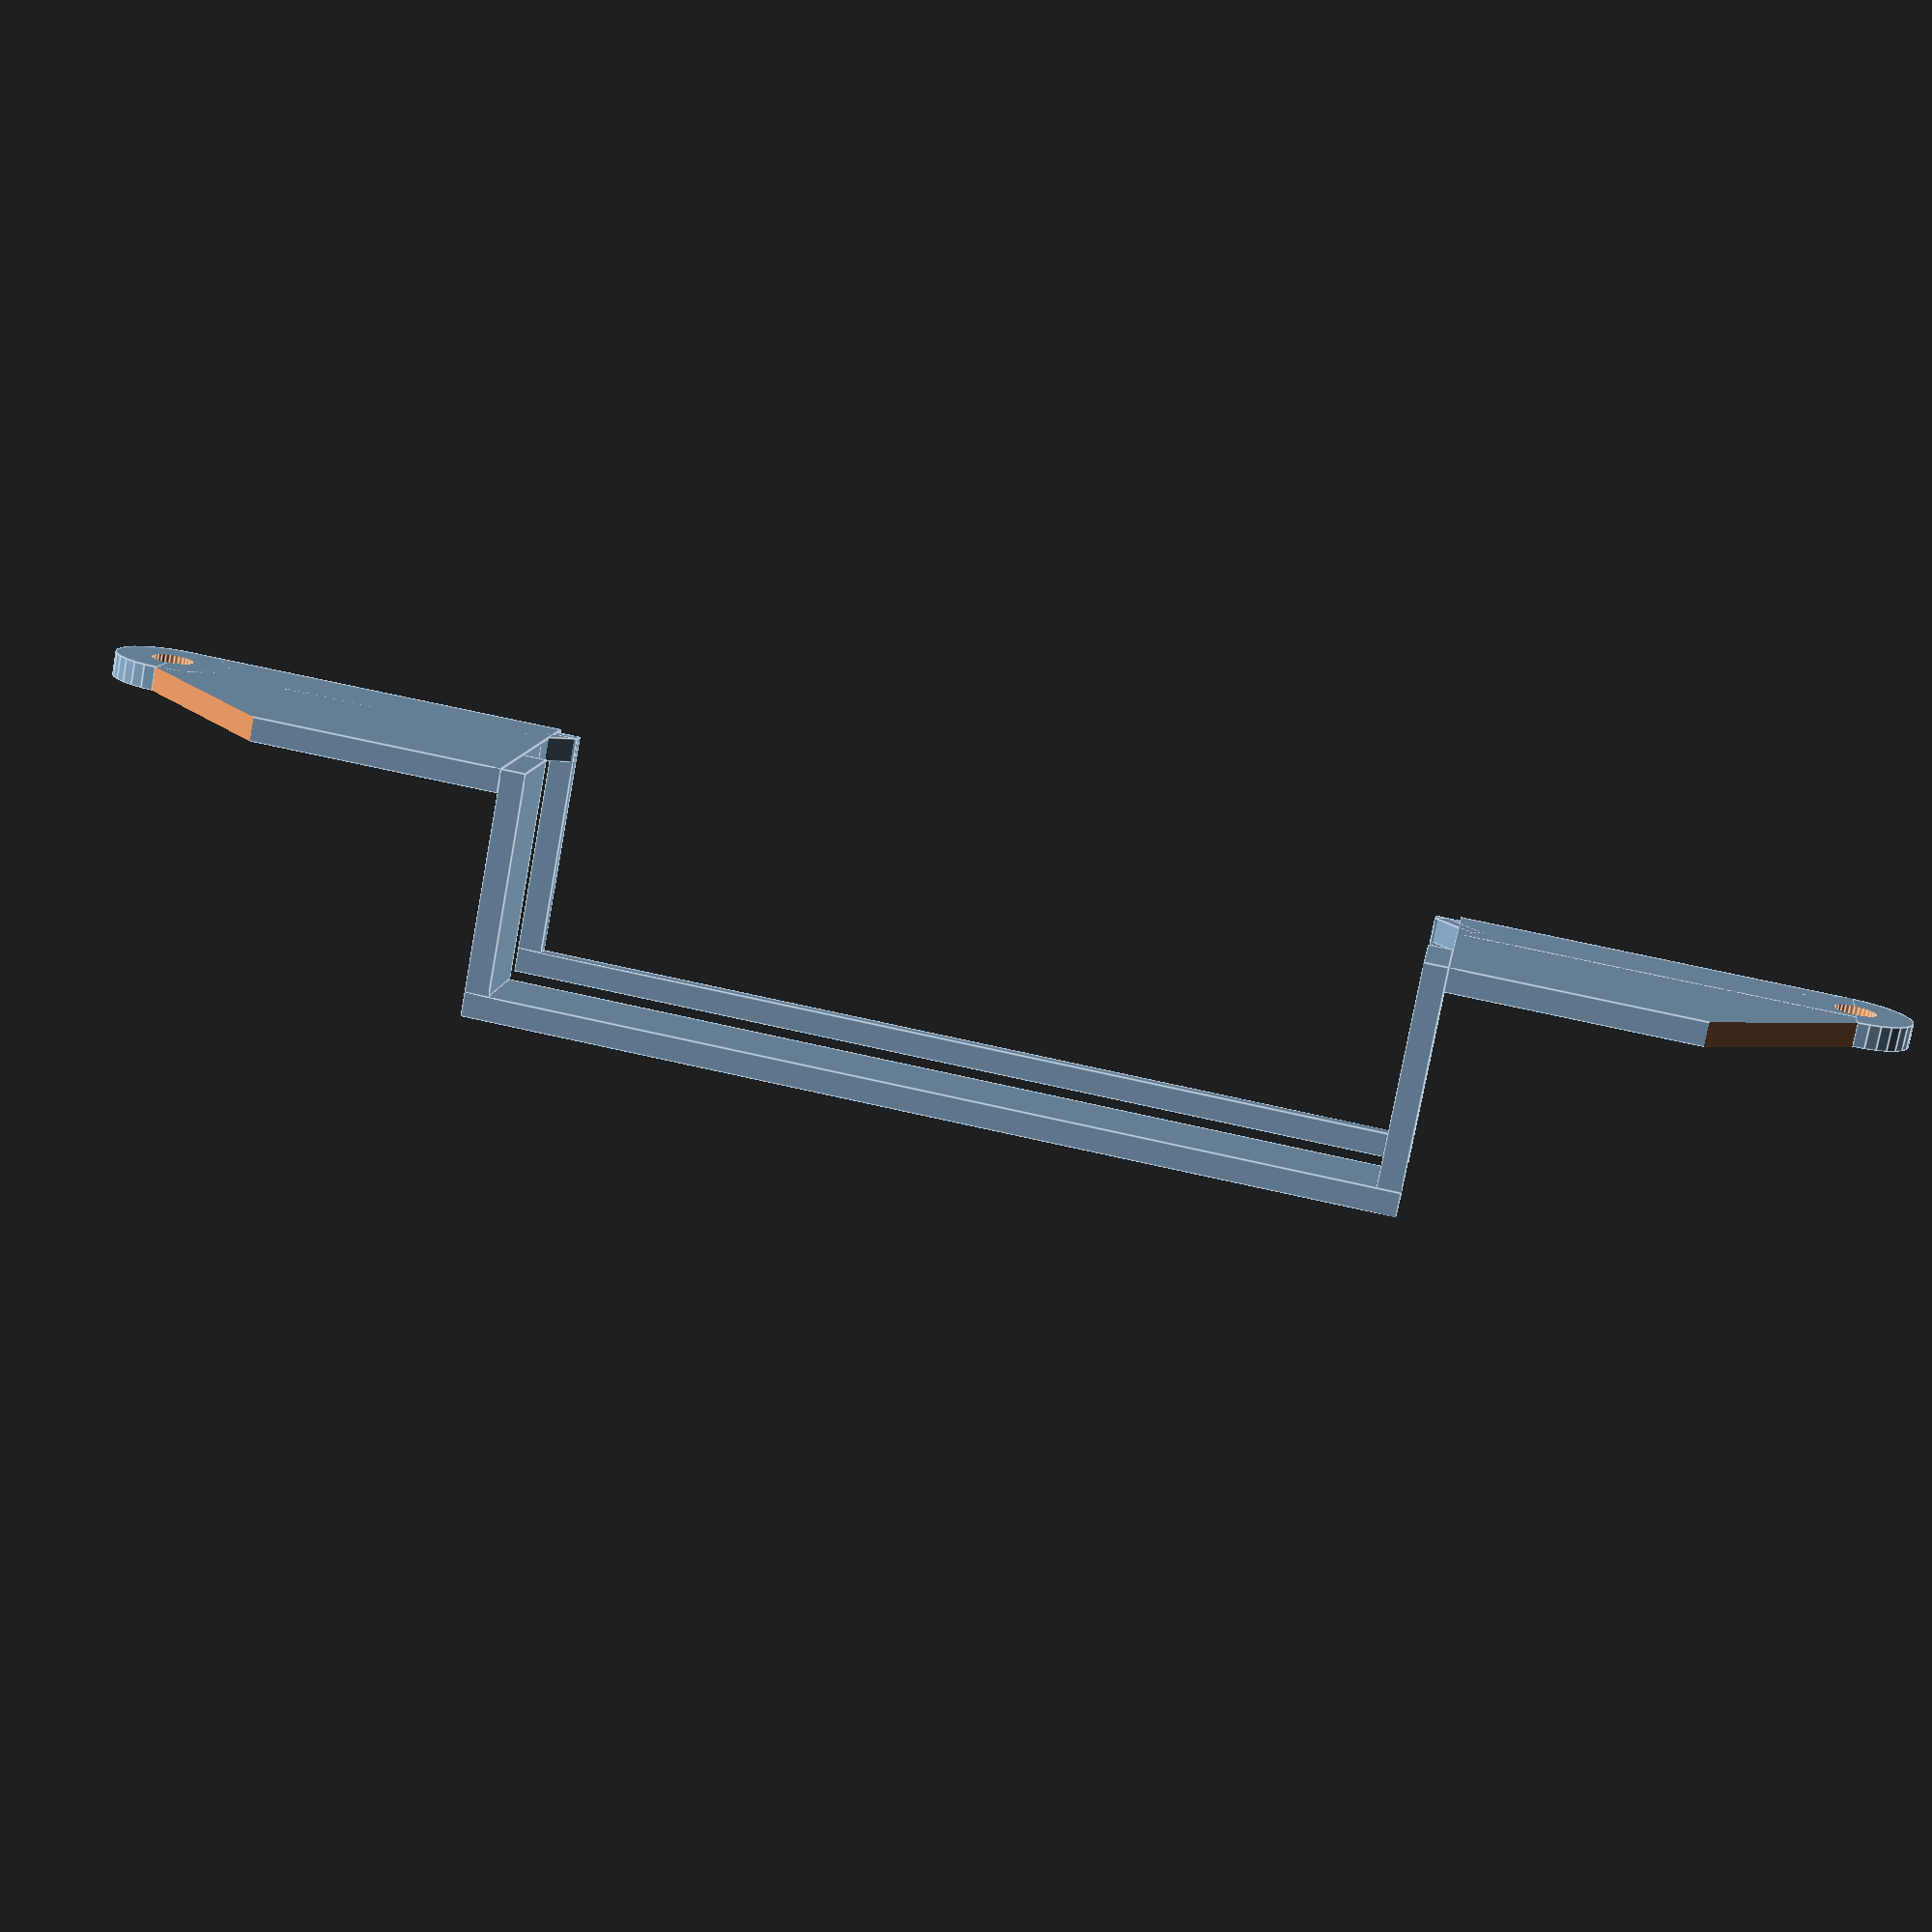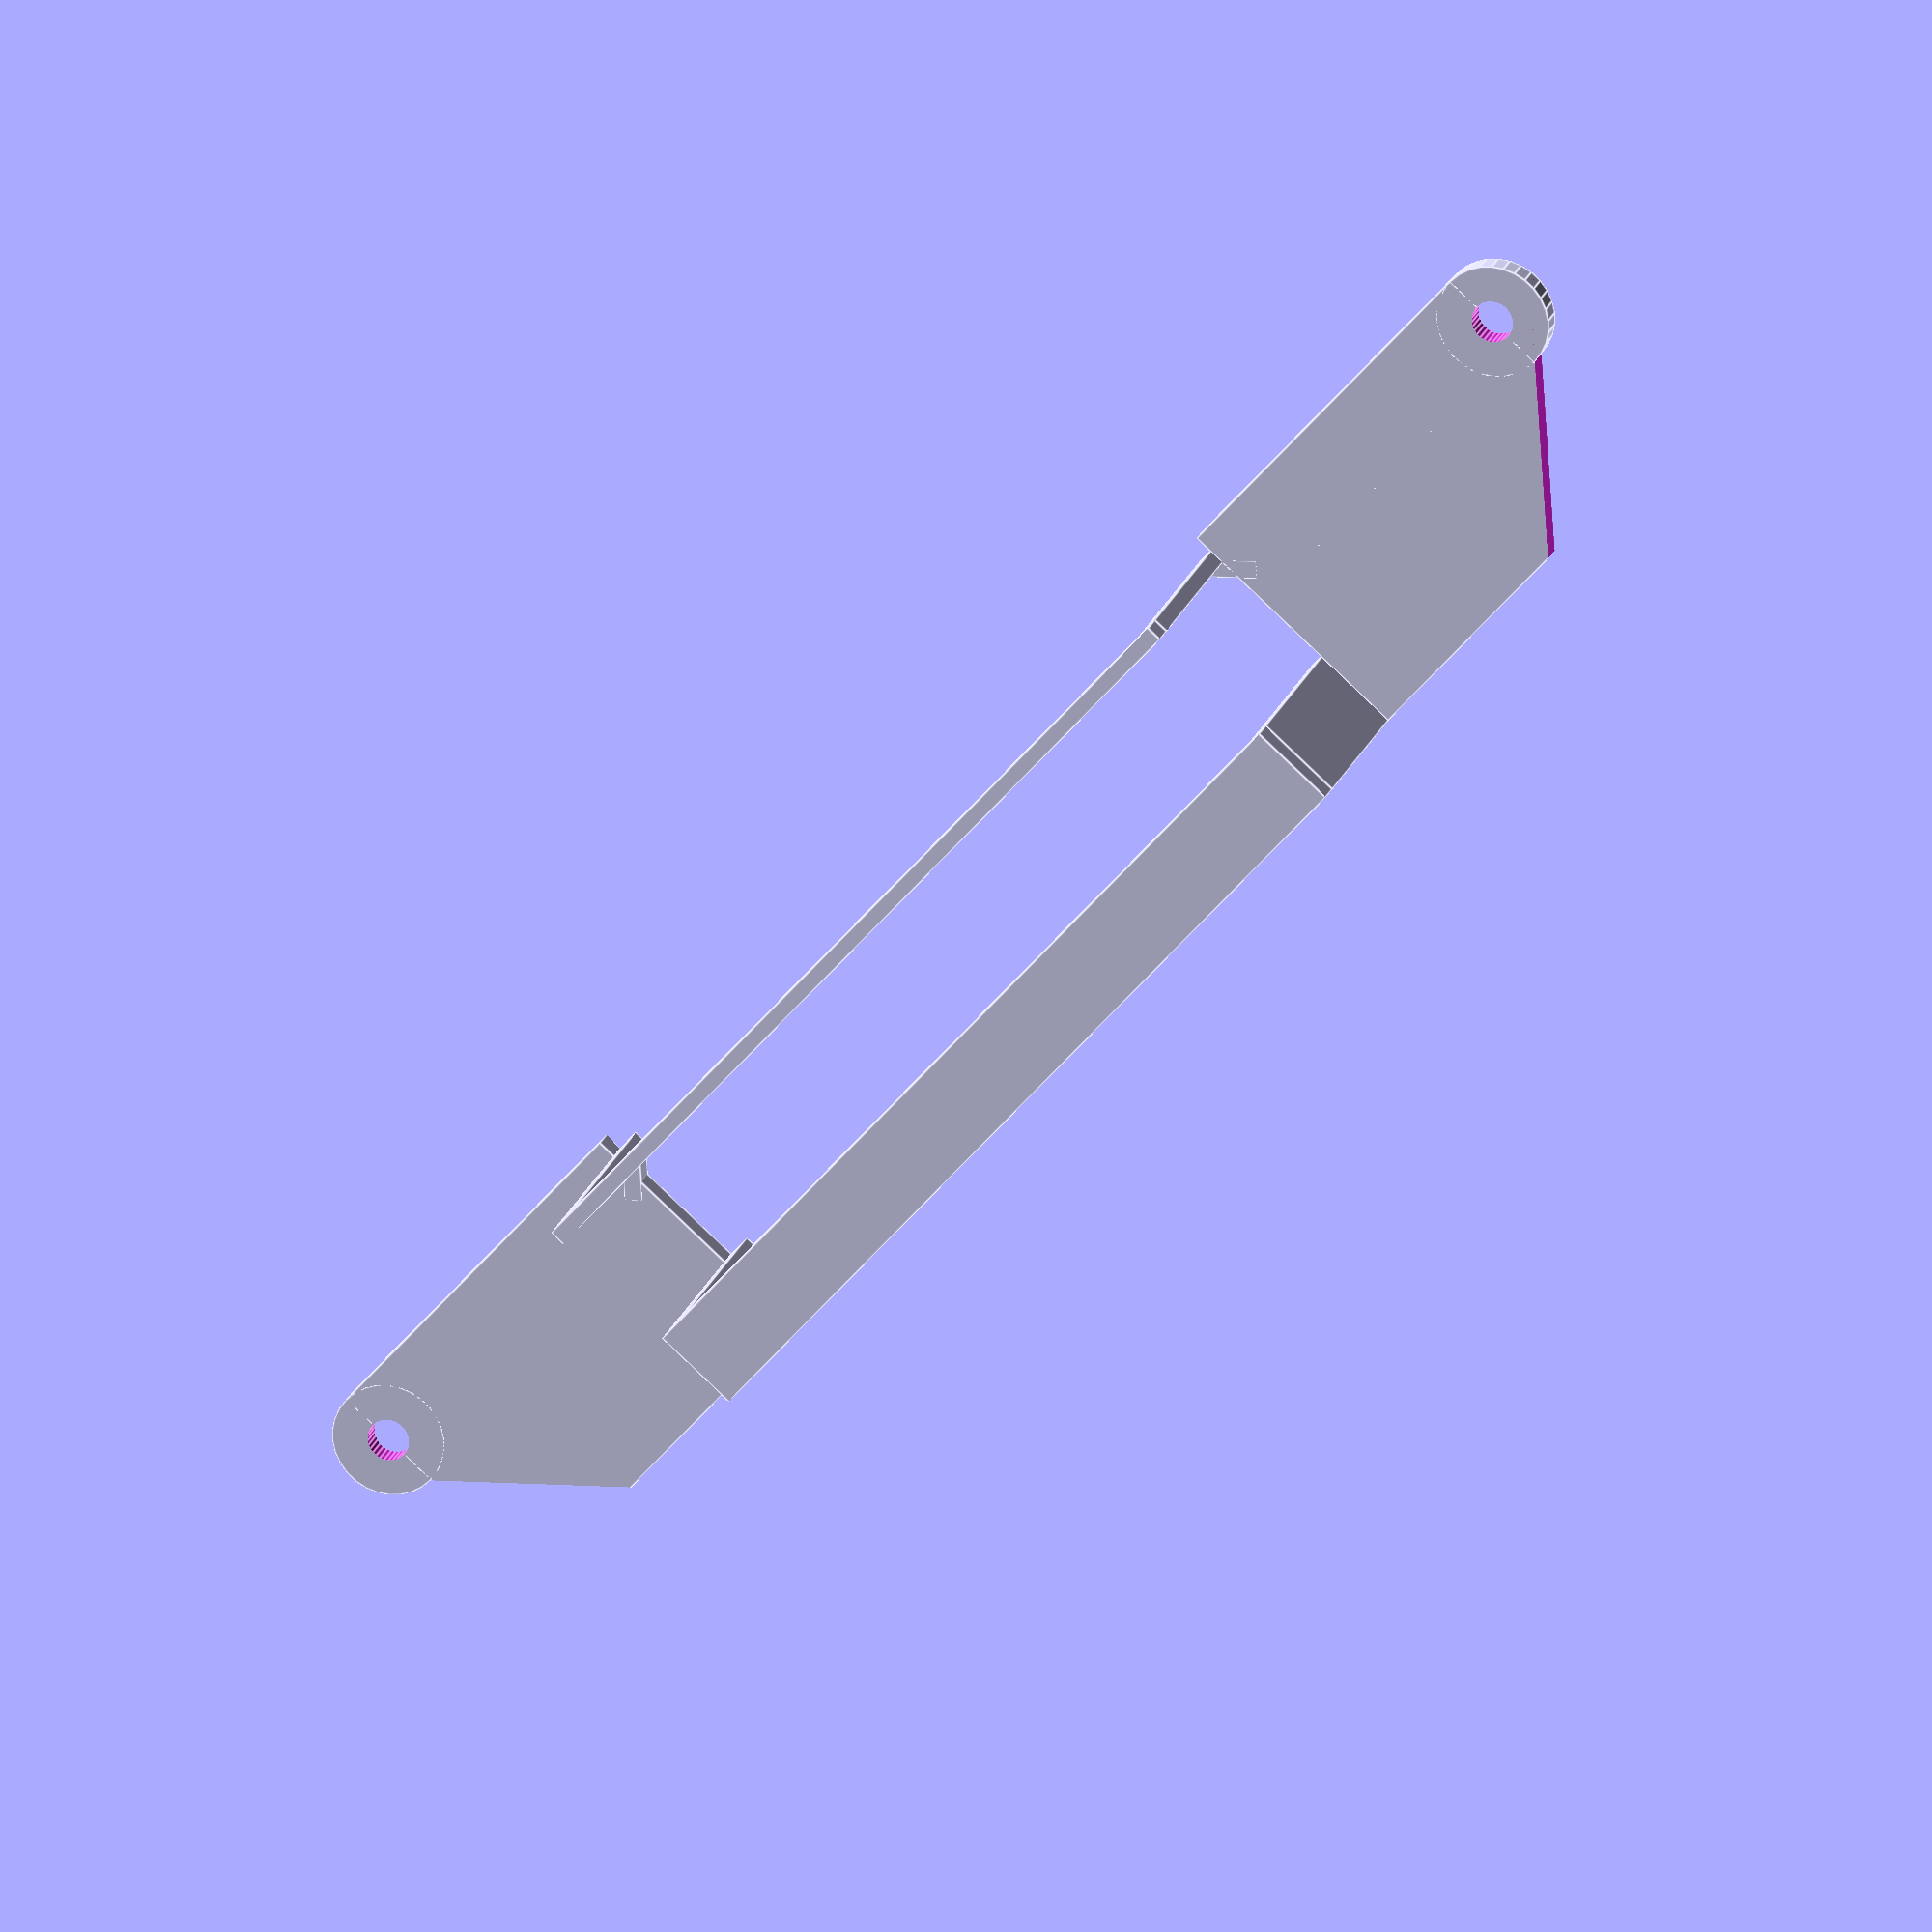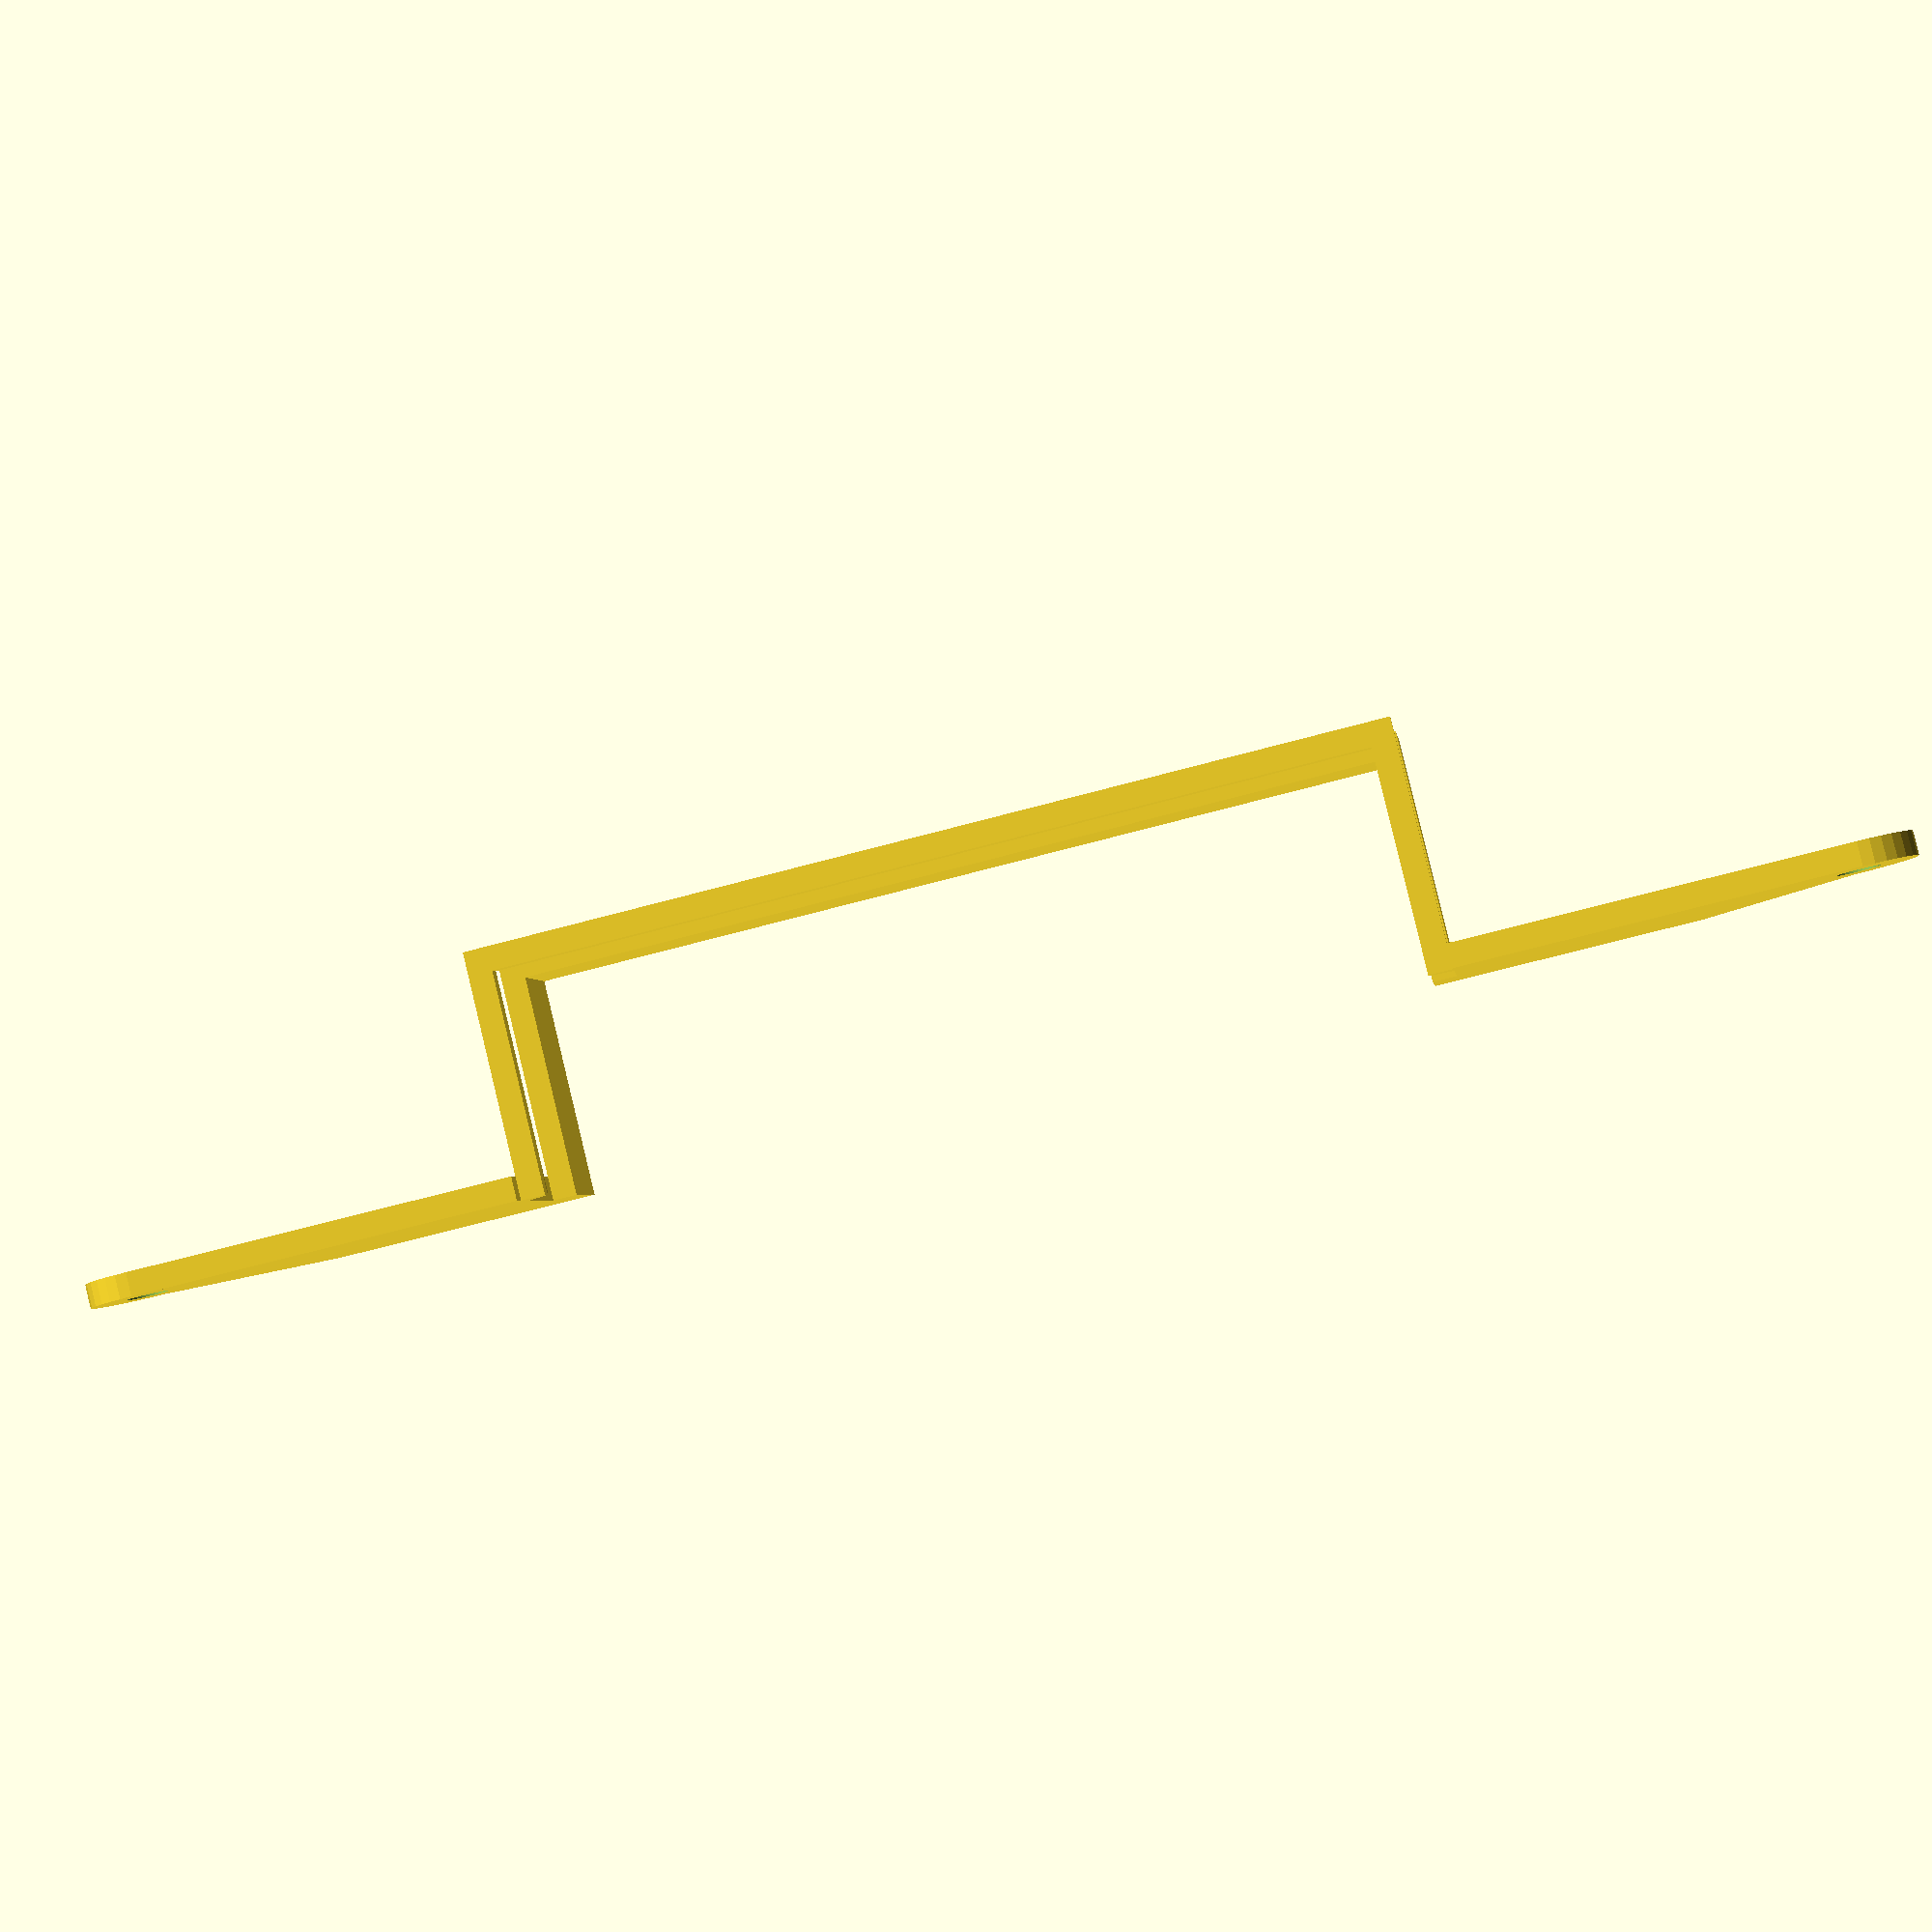
<openscad>
$fn = 30;
$thickness = 4;
$screw_hole_radius = 3.5;
$tab_length = 69;
$back_depth = 37;
$back_width = 145;
$back_hang = 26;

$calc_height = 2*($screw_hole_radius+$thickness);
$calc_tab_length = $tab_length-$thickness;

module tab() {
    difference() {
        union() {
            cylinder(h=$thickness, r=$screw_hole_radius+$thickness+2);
            translate([-($calc_height/2)-2,0,0]) {
                cube([$calc_height, $calc_tab_length, $thickness]);
                difference() {
                    cube([$back_hang+$calc_height+2, $calc_tab_length, $thickness]);
                    translate([0,-19,-0.5]) {
                        rotate(-45,[0,0,1]) {
                            cube([$back_hang+$calc_height, $calc_tab_length, $thickness+1]);
                        }
                    }
                }
            }
        }
        translate([0,0,-($thickness/2)]) {
            cylinder(h=2*$thickness, r=$screw_hole_radius);
        }
    }
    
    translate([0,60.6,0]) {
        rotate(45,[0,0,1]) {
            cube([3,9,$thickness]);
        }
    }
}

tab();

translate([0,$back_width+(2*$tab_length),0]) {
    scale([1, -1, 1]) {
        tab();
    }
}

module bracket_back() {
    translate([-($calc_height/2)+$back_hang,$calc_tab_length,0]) {
        cube([$calc_height,$thickness,$back_depth]);
    
        translate([0,0,$back_depth]) {
            cube([$calc_height,$back_width+(2*$thickness),$thickness]);
        }
    
        translate([0,$back_width+$thickness,0]) {
            cube([$calc_height,$thickness,$back_depth]);
        }
    }
}

bracket_back();

scale([0.18,1,1]) {
    translate([-54,0,0]) {
        bracket_back();
    }
}
</openscad>
<views>
elev=77.2 azim=81.7 roll=169.6 proj=p view=edges
elev=159.5 azim=221.2 roll=164.1 proj=o view=edges
elev=94.4 azim=277.3 roll=13.6 proj=p view=solid
</views>
